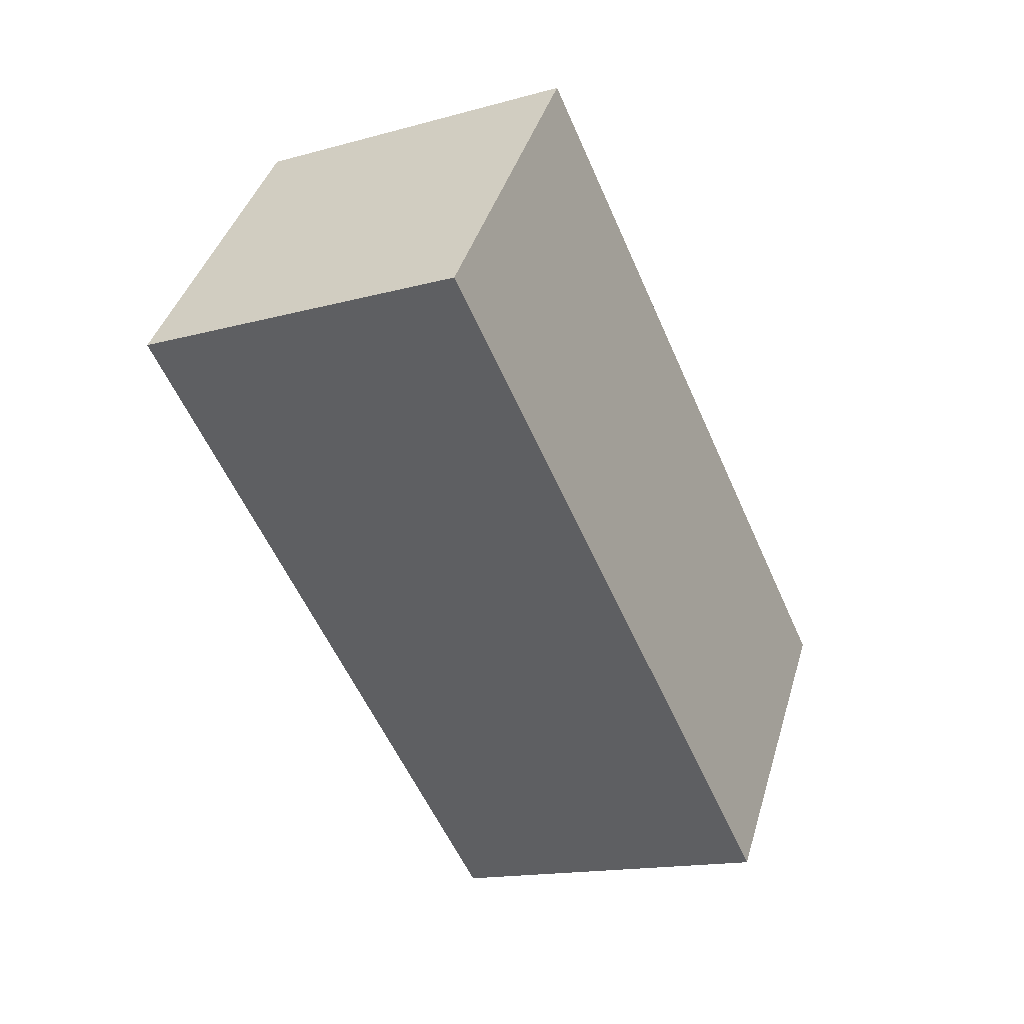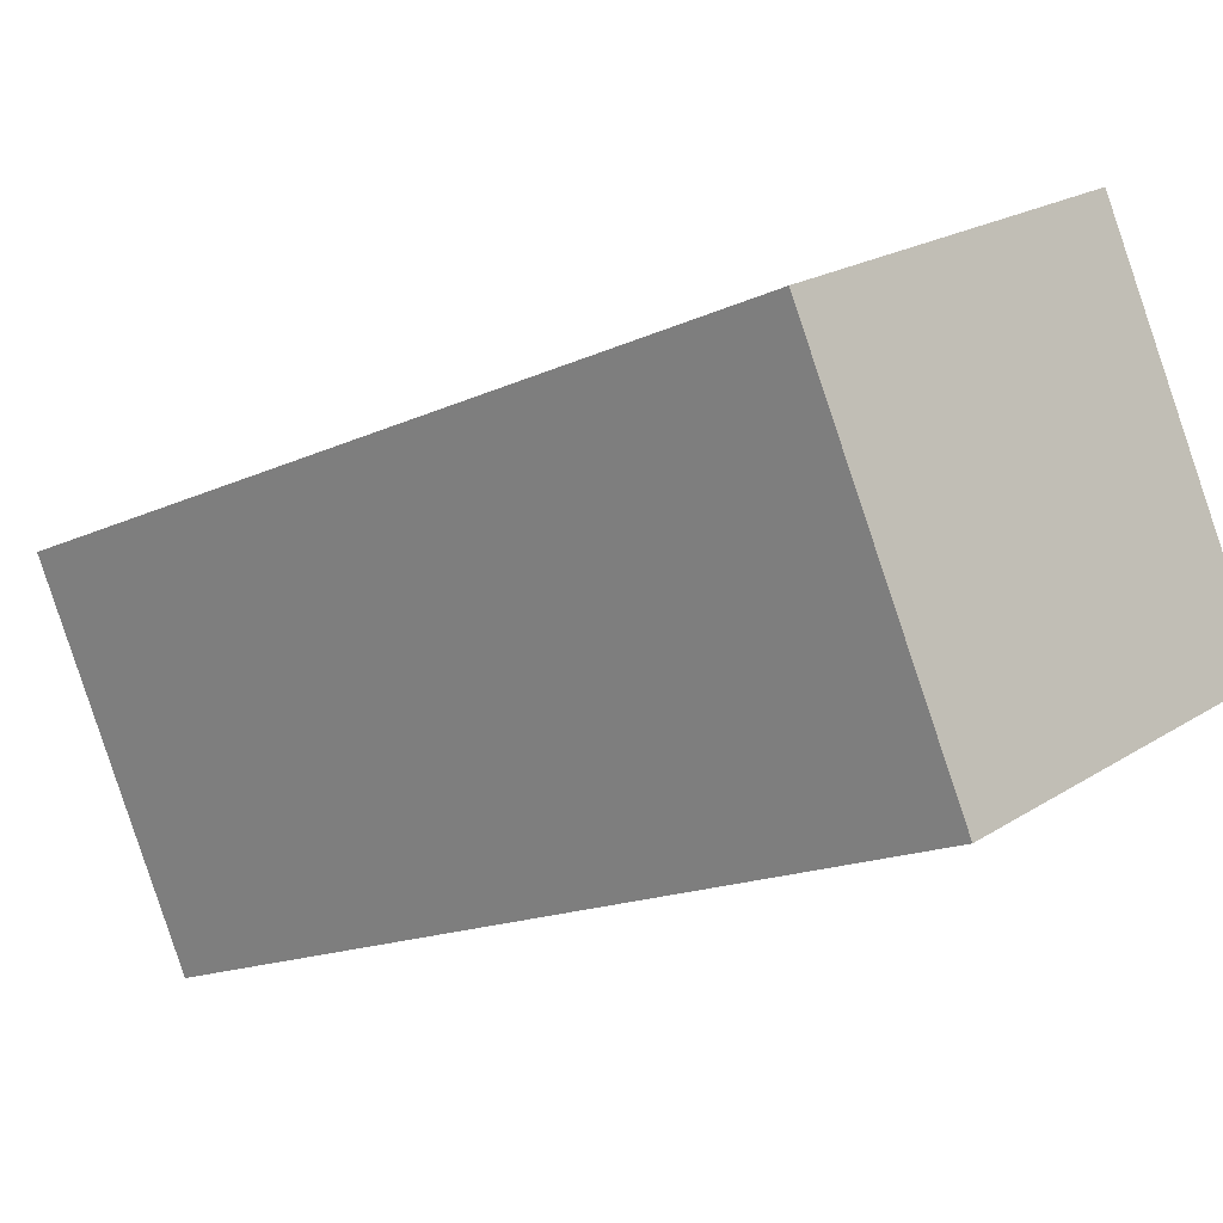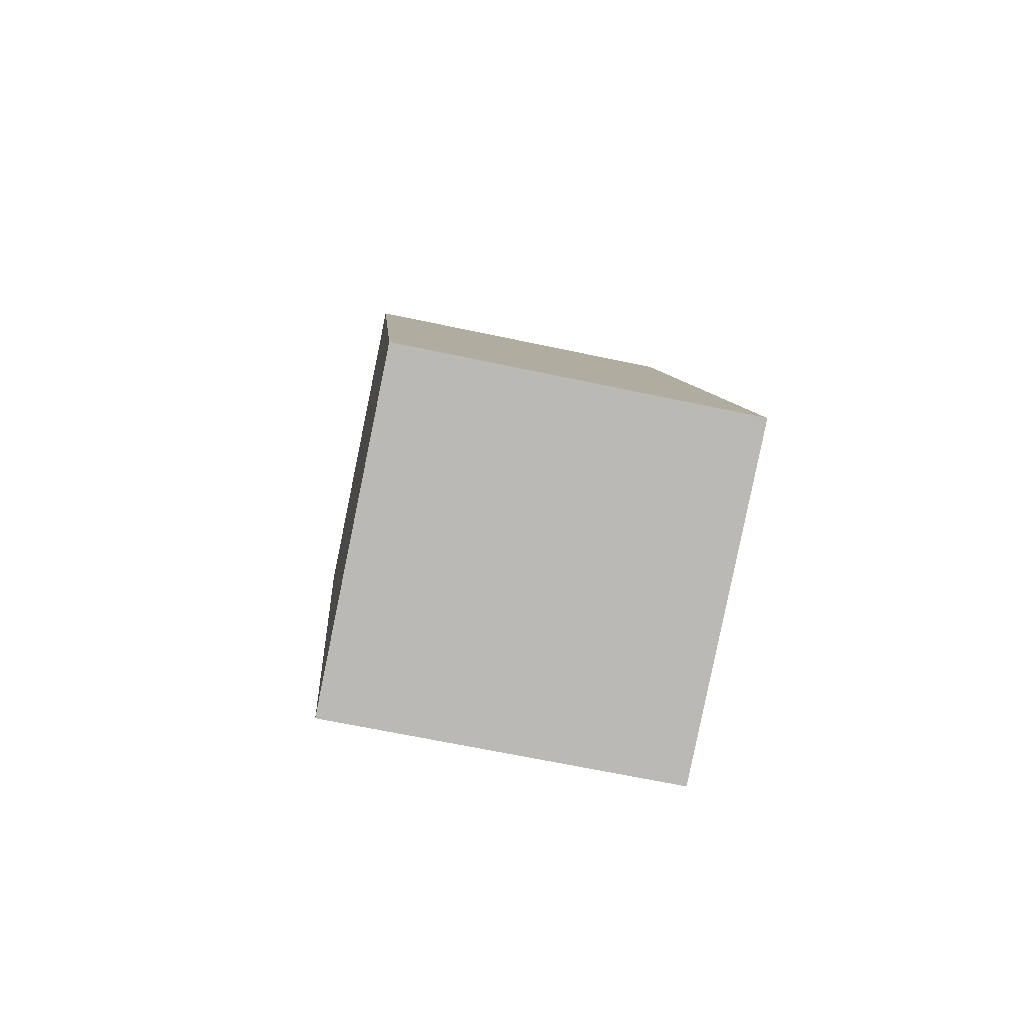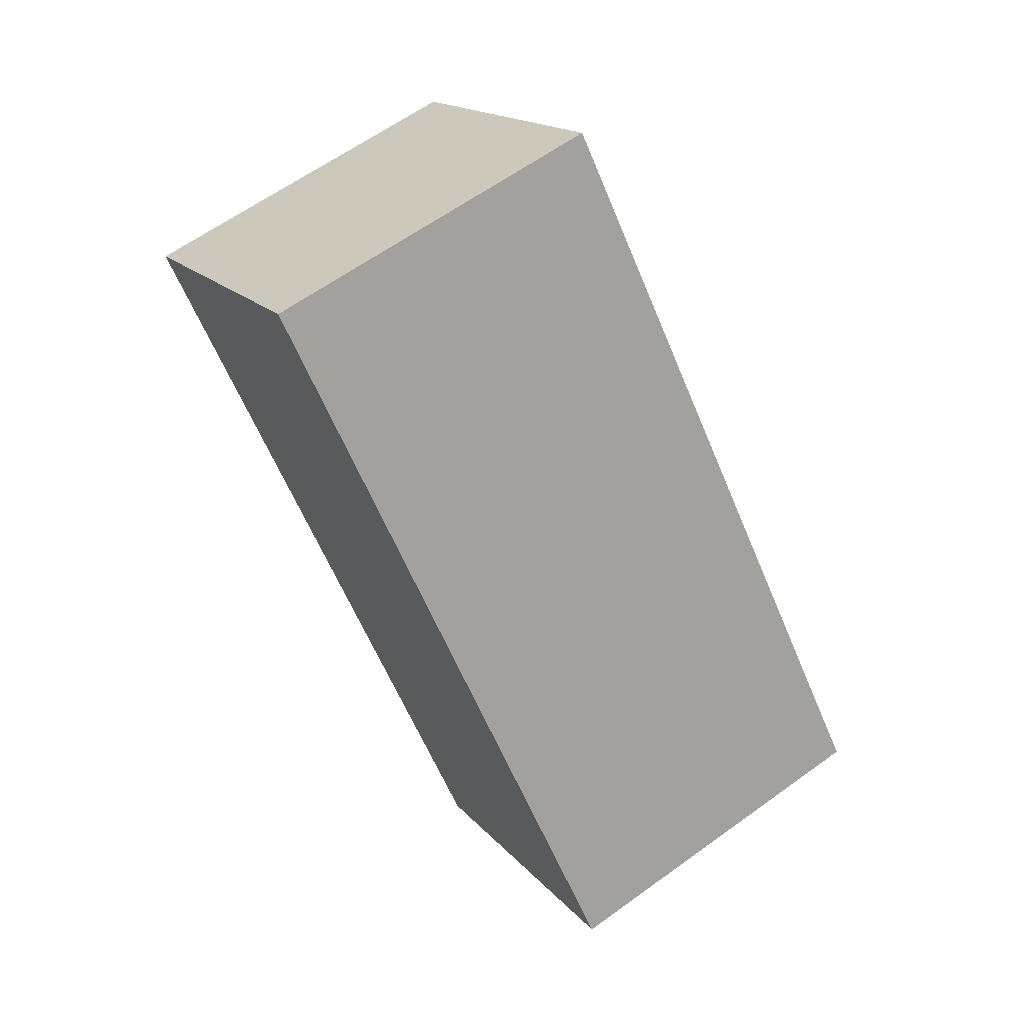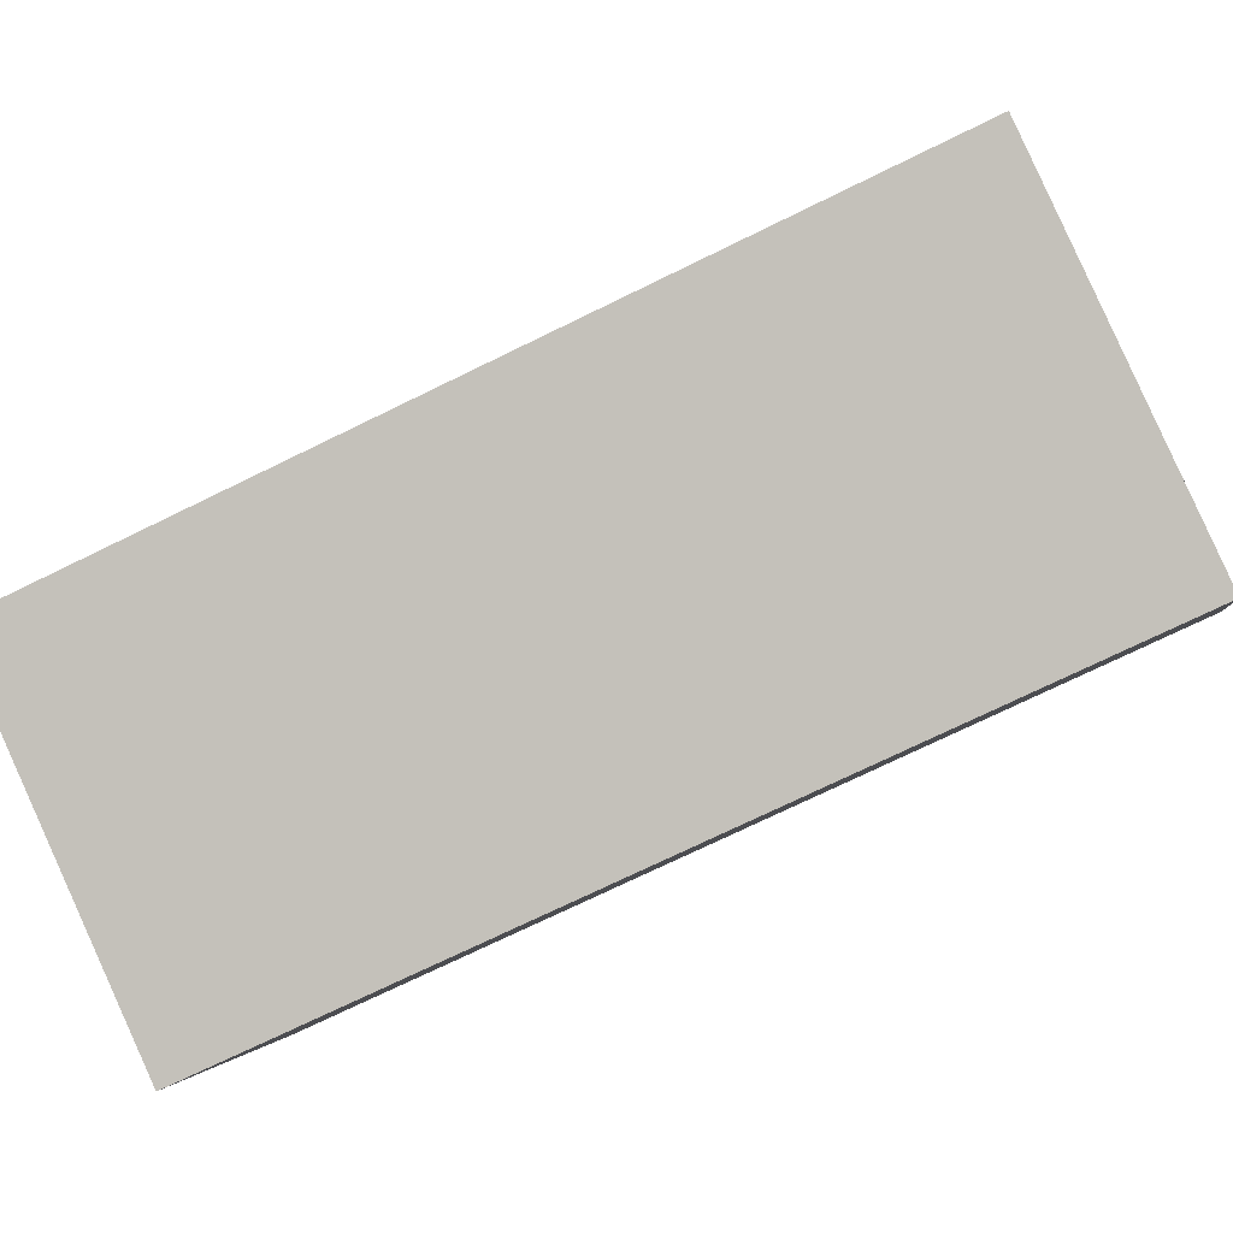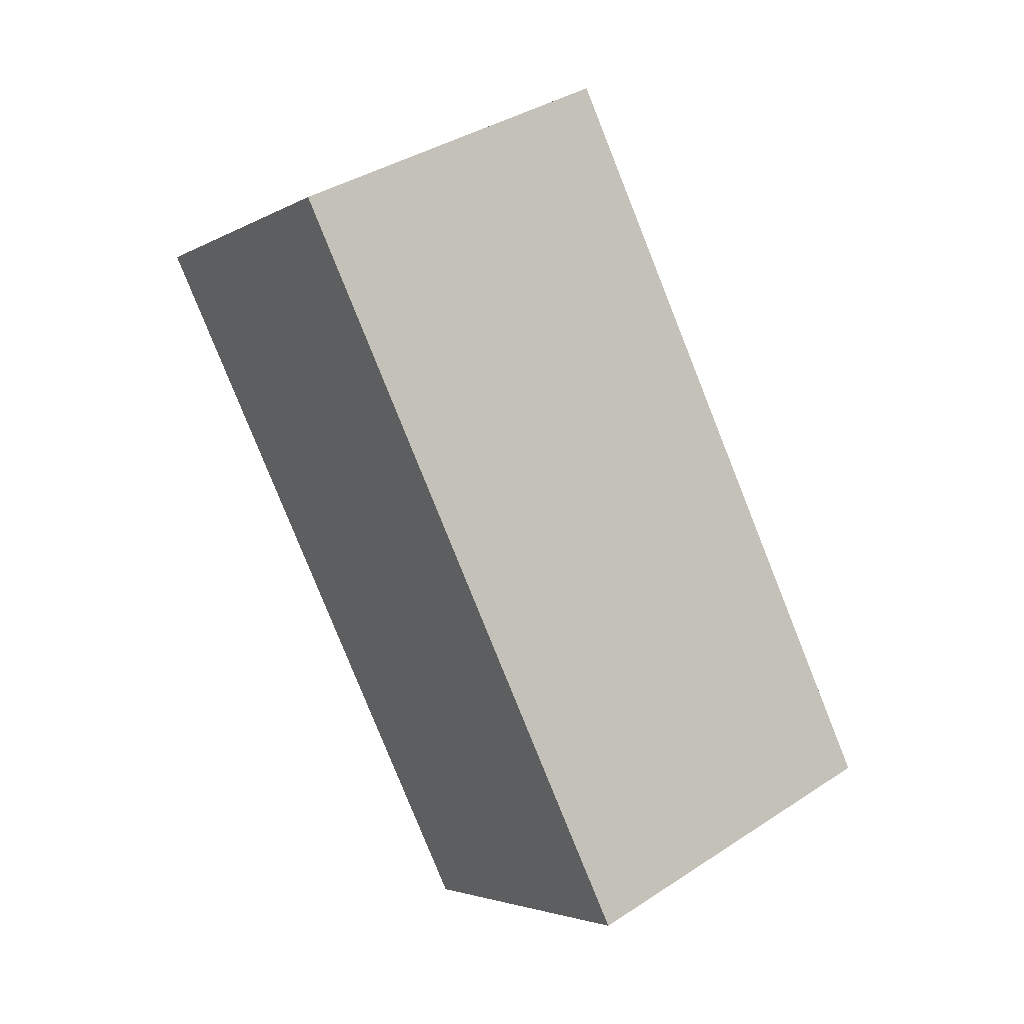
<metadata>
{"format":"obj","ext":"obj","renderer":"f3d","projection":"perspective","resolution":1024,"background":"white","views":[{"elev":43.2,"azim":106.3,"up":"+Y"},{"elev":20.4,"azim":131.8,"up":"+Z"},{"elev":-58.1,"azim":167.9,"up":"+Y"},{"elev":18.5,"azim":63.6,"up":"+Y"},{"elev":-1.4,"azim":100.5,"up":"+Z"},{"elev":-2.1,"azim":59.8,"up":"+Y"}]}
</metadata>
<code>
o Cube.020_Cube.012
v 0.3478 0.1527 0.01602
v 0.3446 0.2848 0.07667
v 0.3471 0.1795 -0.04242
v 0.344 0.3116 0.01823
v 0.4121 0.1542 0.01602
v 0.4089 0.2864 0.07667
v 0.4114 0.181 -0.04242
v 0.4083 0.3132 0.01823
f 1 2 4 3
f 3 4 8 7
f 7 8 6 5
f 5 6 2 1
f 3 7 5 1
f 8 4 2 6

</code>
